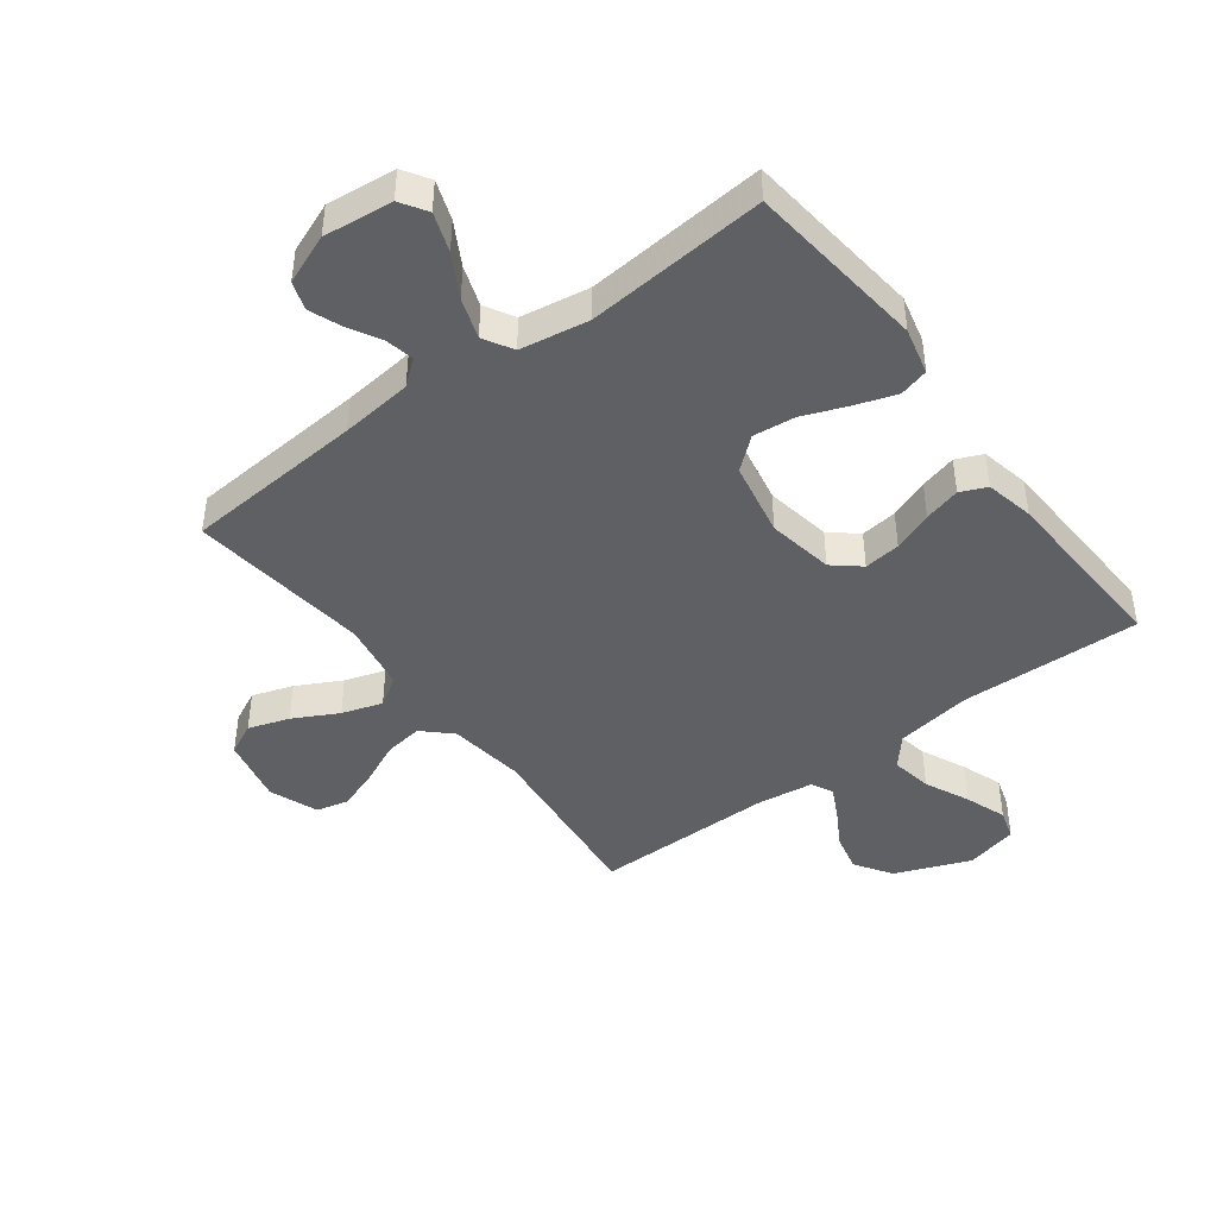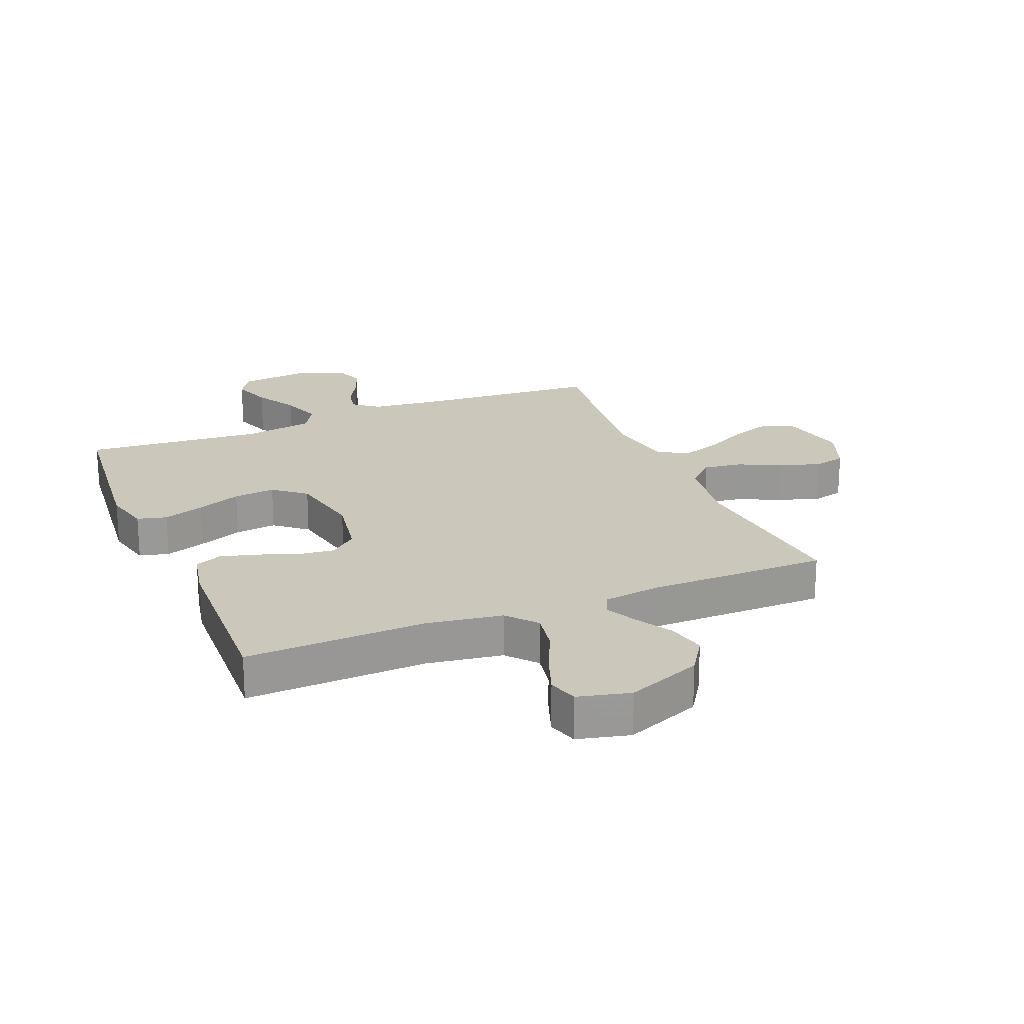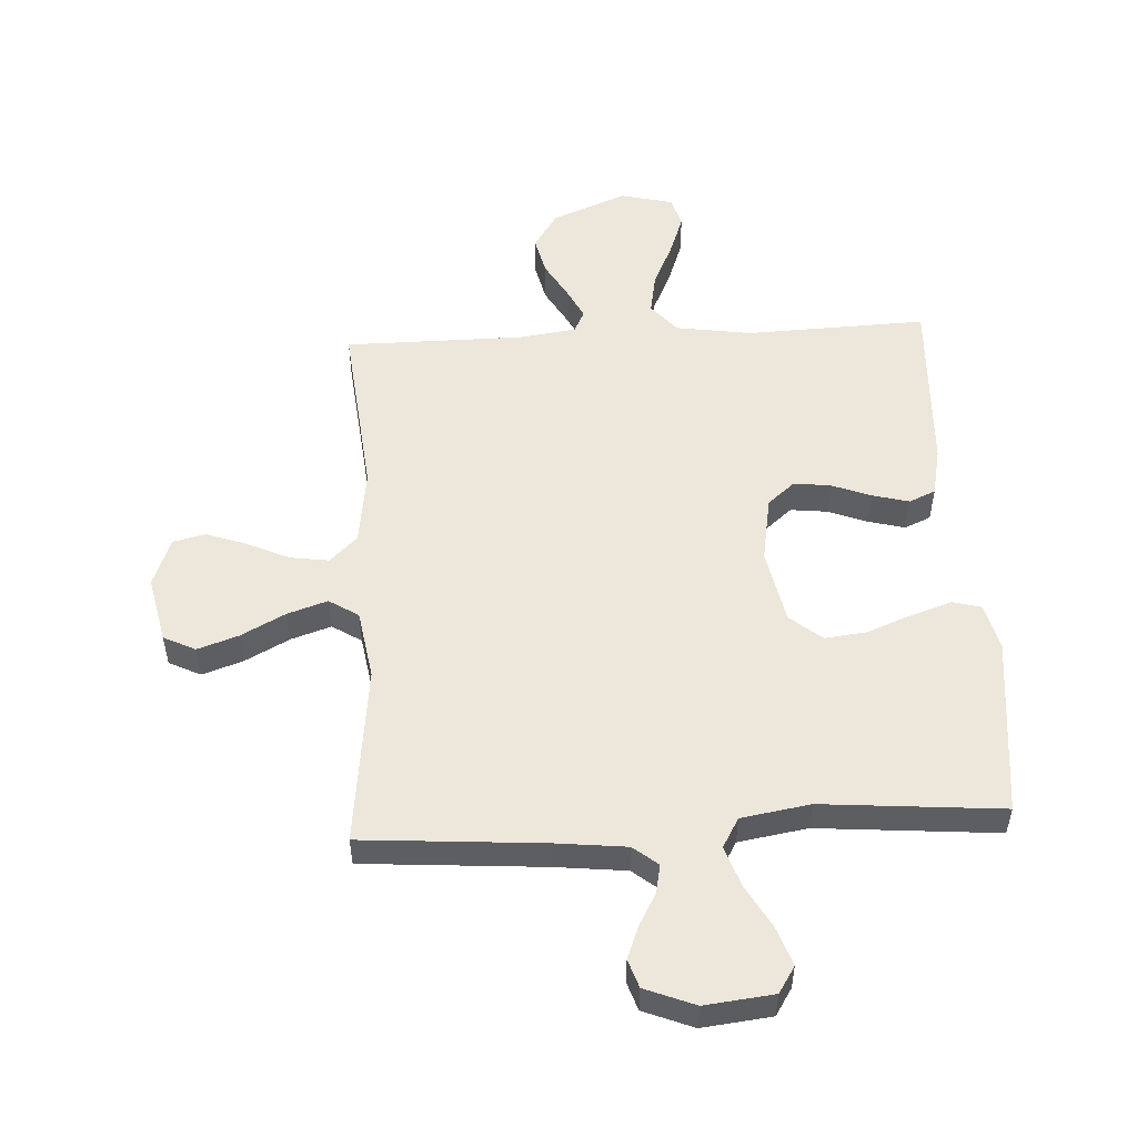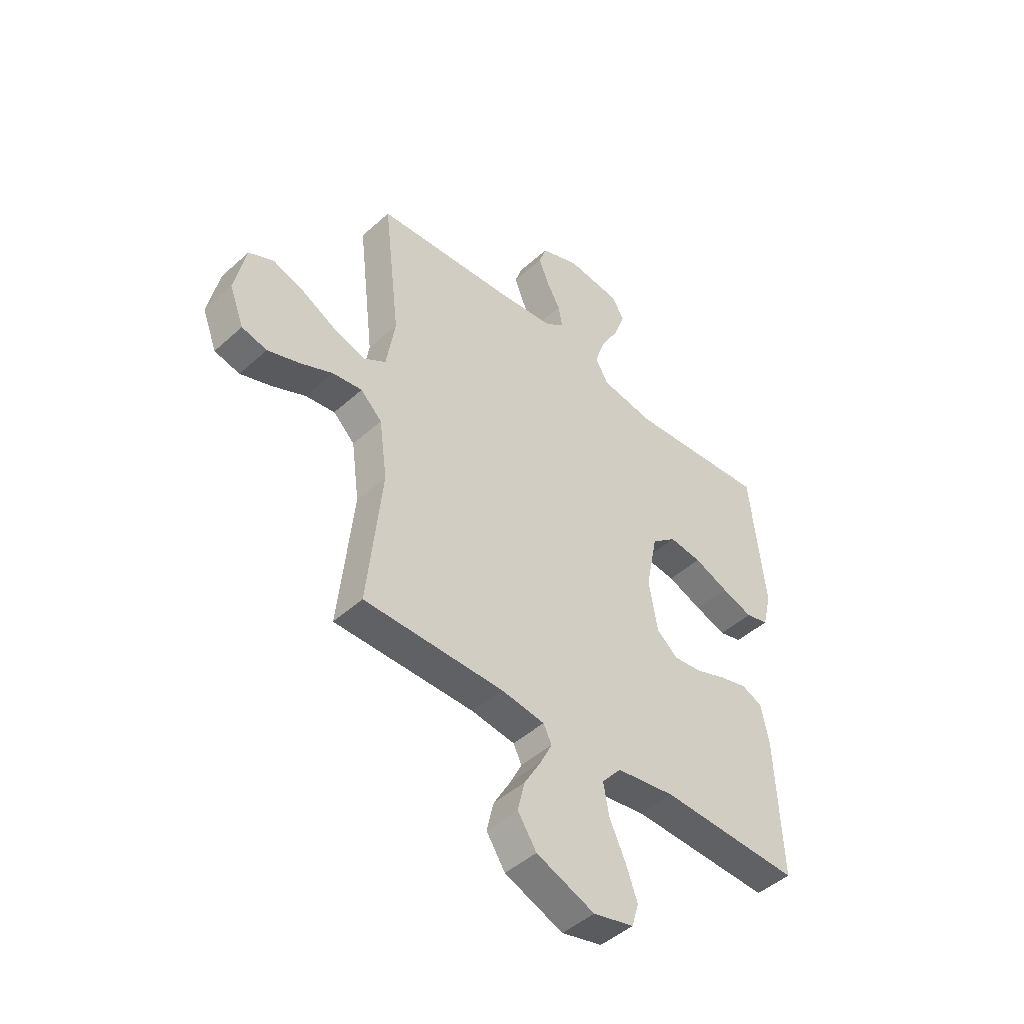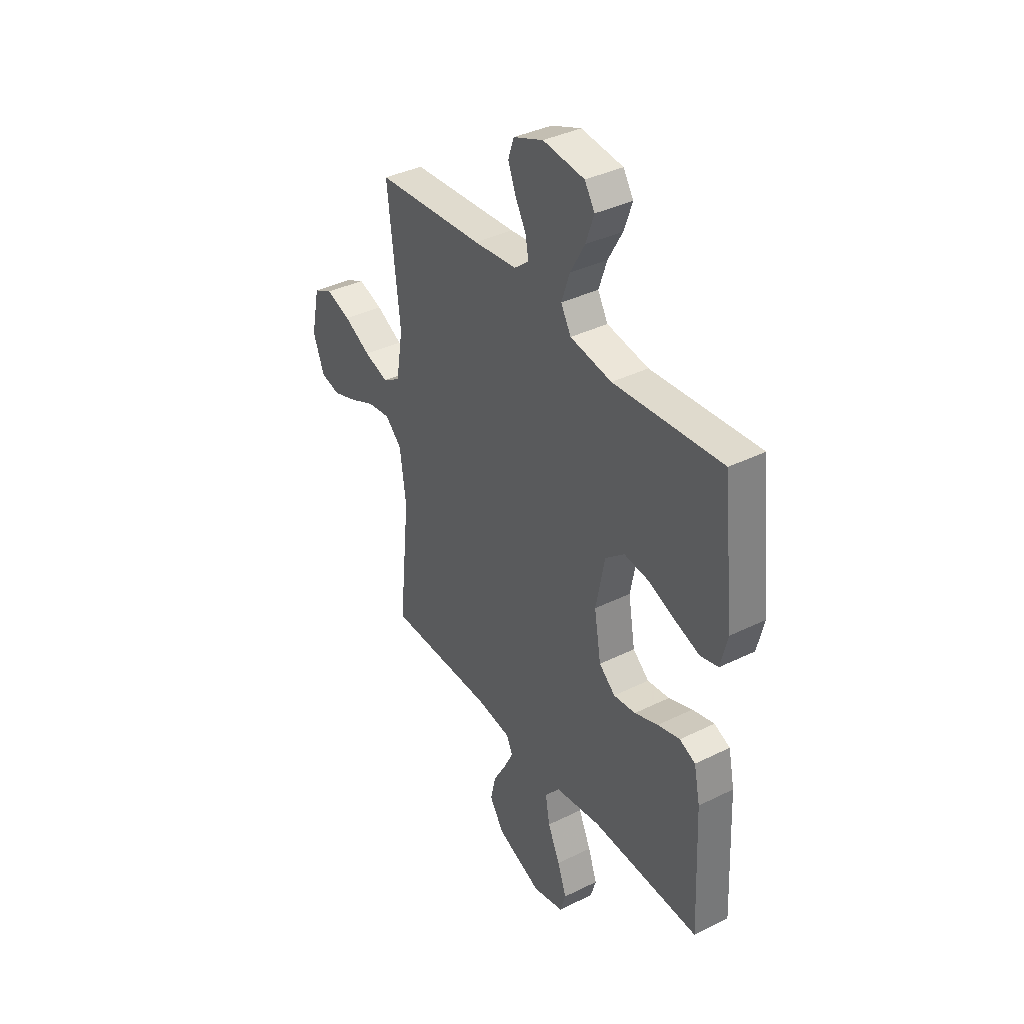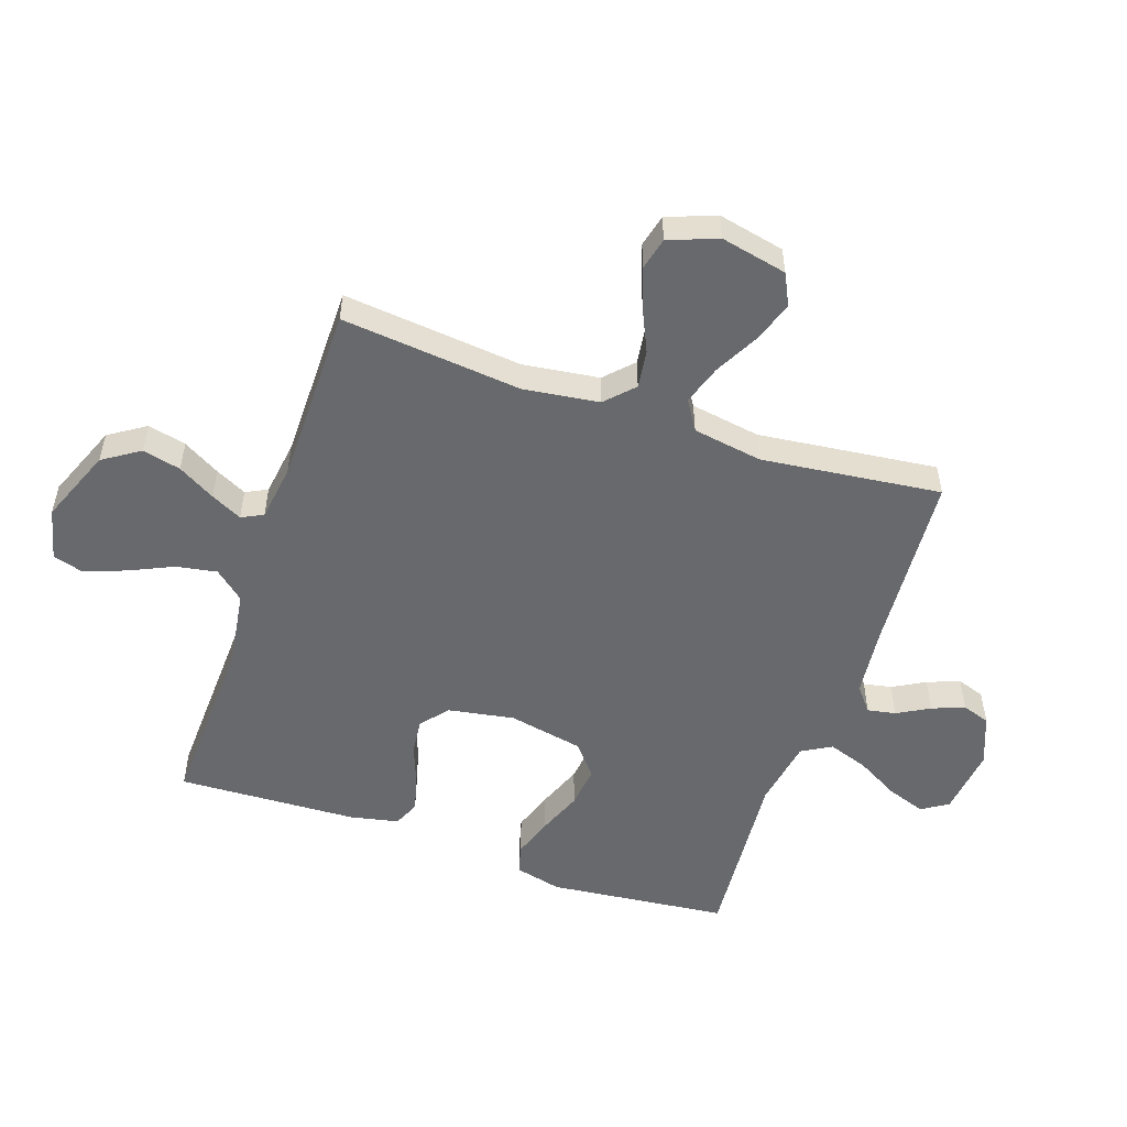
<metadata>
{"format":"obj","ext":"obj","renderer":"f3d","projection":"perspective","resolution":1024,"background":"white","views":[{"elev":-44.1,"azim":37.0,"up":"+Y"},{"elev":21.6,"azim":157.6,"up":"+Y"},{"elev":52.8,"azim":-3.1,"up":"+Y"},{"elev":-46.3,"azim":-44.2,"up":"+Z"},{"elev":37.7,"azim":57.8,"up":"+Z"},{"elev":-52.8,"azim":-108.9,"up":"+Y"}]}
</metadata>
<code>
v -0.5 0.07 0.5
v -0.2 0.07 0.522
v -0.08 0.07 0.535
v -0.039 0.07 0.568
v -0.048 0.07 0.615
v -0.078 0.07 0.669
v -0.099 0.07 0.723
v -0.083 0.07 0.77
v 0 0.07 0.803
v 0.115 0.07 0.79
v 0.143 0.07 0.746
v 0.12 0.07 0.681
v 0.08 0.07 0.61
v 0.057 0.07 0.543
v 0.085 0.07 0.494
v 0.2 0.07 0.475
v 0.5 0.07 0.5
v 0.532 0.07 0.2
v 0.513 0.07 0.122
v 0.464 0.07 0.109
v 0.396 0.07 0.132
v 0.322 0.07 0.161
v 0.252 0.07 0.169
v 0.199 0.07 0.125
v 0.174 0.07 0
v 0.193 0.07 -0.11
v 0.238 0.07 -0.148
v 0.299 0.07 -0.141
v 0.365 0.07 -0.116
v 0.426 0.07 -0.1
v 0.47 0.07 -0.119
v 0.487 0.07 -0.2
v 0.5 0.07 -0.5
v 0.2 0.07 -0.489
v 0.073 0.07 -0.508
v 0.031 0.07 -0.557
v 0.043 0.07 -0.625
v 0.077 0.07 -0.699
v 0.102 0.07 -0.768
v 0.087 0.07 -0.818
v 0 0.07 -0.839
v -0.125 0.07 -0.789
v -0.165 0.07 -0.728
v -0.15 0.07 -0.664
v -0.114 0.07 -0.602
v -0.088 0.07 -0.55
v -0.106 0.07 -0.514
v -0.2 0.07 -0.501
v -0.5 0.07 -0.5
v -0.469 0.07 -0.2
v -0.486 0.07 -0.073
v -0.532 0.07 -0.029
v -0.596 0.07 -0.038
v -0.666 0.07 -0.07
v -0.734 0.07 -0.094
v -0.788 0.07 -0.081
v -0.819 0.07 0
v -0.795 0.07 0.111
v -0.742 0.07 0.137
v -0.674 0.07 0.114
v -0.6 0.07 0.075
v -0.533 0.07 0.053
v -0.484 0.07 0.084
v -0.465 0.07 0.2
v -0.5 0 0.5
v -0.2 0 0.522
v -0.08 0 0.535
v -0.039 0 0.568
v -0.048 0 0.615
v -0.078 0 0.669
v -0.099 0 0.723
v -0.083 0 0.77
v 0 0 0.803
v 0.115 0 0.79
v 0.143 0 0.746
v 0.12 0 0.681
v 0.08 0 0.61
v 0.057 0 0.543
v 0.085 0 0.494
v 0.2 0 0.475
v 0.5 0 0.5
v 0.532 0 0.2
v 0.513 0 0.122
v 0.464 0 0.109
v 0.396 0 0.132
v 0.322 0 0.161
v 0.252 0 0.169
v 0.199 0 0.125
v 0.174 0 0
v 0.193 0 -0.11
v 0.238 0 -0.148
v 0.299 0 -0.141
v 0.365 0 -0.116
v 0.426 0 -0.1
v 0.47 0 -0.119
v 0.487 0 -0.2
v 0.5 0 -0.5
v 0.2 0 -0.489
v 0.073 0 -0.508
v 0.031 0 -0.557
v 0.043 0 -0.625
v 0.077 0 -0.699
v 0.102 0 -0.768
v 0.087 0 -0.818
v 0 0 -0.839
v -0.125 0 -0.789
v -0.165 0 -0.728
v -0.15 0 -0.664
v -0.114 0 -0.602
v -0.088 0 -0.55
v -0.106 0 -0.514
v -0.2 0 -0.501
v -0.5 0 -0.5
v -0.469 0 -0.2
v -0.486 0 -0.073
v -0.532 0 -0.029
v -0.596 0 -0.038
v -0.666 0 -0.07
v -0.734 0 -0.094
v -0.788 0 -0.081
v -0.819 0 0
v -0.795 0 0.111
v -0.742 0 0.137
v -0.674 0 0.114
v -0.6 0 0.075
v -0.533 0 0.053
v -0.484 0 0.084
v -0.465 0 0.2
f 59 60 61
f 58 59 61
f 57 58 61
f 56 57 61
f 55 56 61
f 54 55 61
f 53 54 61
f 52 53 61 62
f 51 52 62 63
f 48 49 50
f 51 63 64
f 50 51 64
f 48 50 64
f 47 48 64
f 43 44 45
f 42 43 45
f 41 42 45
f 40 41 45
f 39 40 45
f 38 39 45
f 37 38 45
f 36 37 45 46
f 35 36 46 47
f 32 33 34
f 31 32 34
f 30 31 34
f 29 30 34
f 28 29 34
f 34 35 47
f 28 34 47
f 27 28 47
f 20 21 22
f 19 20 22
f 18 19 22
f 17 18 22
f 16 17 22
f 15 16 22 23
f 14 15 23 24
f 11 12 13
f 10 11 13
f 9 10 13
f 8 9 13
f 7 8 13
f 6 7 13
f 5 6 13
f 4 5 13 14
f 14 24 25
f 4 14 25
f 3 4 25
f 64 1 2
f 26 27 47 64
f 25 26 64
f 3 25 64
f 2 3 64
f 125 124 123
f 125 123 122
f 125 122 121
f 125 121 120
f 125 120 119
f 125 119 118
f 125 118 117
f 126 125 117 116
f 127 126 116 115
f 114 113 112
f 128 127 115
f 128 115 114
f 128 114 112
f 128 112 111
f 109 108 107
f 109 107 106
f 109 106 105
f 109 105 104
f 109 104 103
f 109 103 102
f 109 102 101
f 110 109 101 100
f 111 110 100 99
f 98 97 96
f 98 96 95
f 98 95 94
f 98 94 93
f 98 93 92
f 111 99 98
f 111 98 92
f 111 92 91
f 86 85 84
f 86 84 83
f 86 83 82
f 86 82 81
f 86 81 80
f 87 86 80 79
f 88 87 79 78
f 77 76 75
f 77 75 74
f 77 74 73
f 77 73 72
f 77 72 71
f 77 71 70
f 77 70 69
f 78 77 69 68
f 89 88 78
f 89 78 68
f 89 68 67
f 66 65 128
f 128 111 91 90
f 128 90 89
f 128 89 67
f 128 67 66
f 1 65 66 2
f 2 66 67 3
f 3 67 68 4
f 4 68 69 5
f 5 69 70 6
f 6 70 71 7
f 7 71 72 8
f 8 72 73 9
f 9 73 74 10
f 10 74 75 11
f 11 75 76 12
f 12 76 77 13
f 13 77 78 14
f 14 78 79 15
f 15 79 80 16
f 16 80 81 17
f 17 81 82 18
f 18 82 83 19
f 19 83 84 20
f 20 84 85 21
f 21 85 86 22
f 22 86 87 23
f 23 87 88 24
f 24 88 89 25
f 25 89 90 26
f 26 90 91 27
f 27 91 92 28
f 28 92 93 29
f 29 93 94 30
f 30 94 95 31
f 31 95 96 32
f 32 96 97 33
f 33 97 98 34
f 34 98 99 35
f 35 99 100 36
f 36 100 101 37
f 37 101 102 38
f 38 102 103 39
f 39 103 104 40
f 40 104 105 41
f 41 105 106 42
f 42 106 107 43
f 43 107 108 44
f 44 108 109 45
f 45 109 110 46
f 46 110 111 47
f 47 111 112 48
f 48 112 113 49
f 49 113 114 50
f 50 114 115 51
f 51 115 116 52
f 52 116 117 53
f 53 117 118 54
f 54 118 119 55
f 55 119 120 56
f 56 120 121 57
f 57 121 122 58
f 58 122 123 59
f 59 123 124 60
f 60 124 125 61
f 61 125 126 62
f 62 126 127 63
f 63 127 128 64
f 64 128 65 1

</code>
